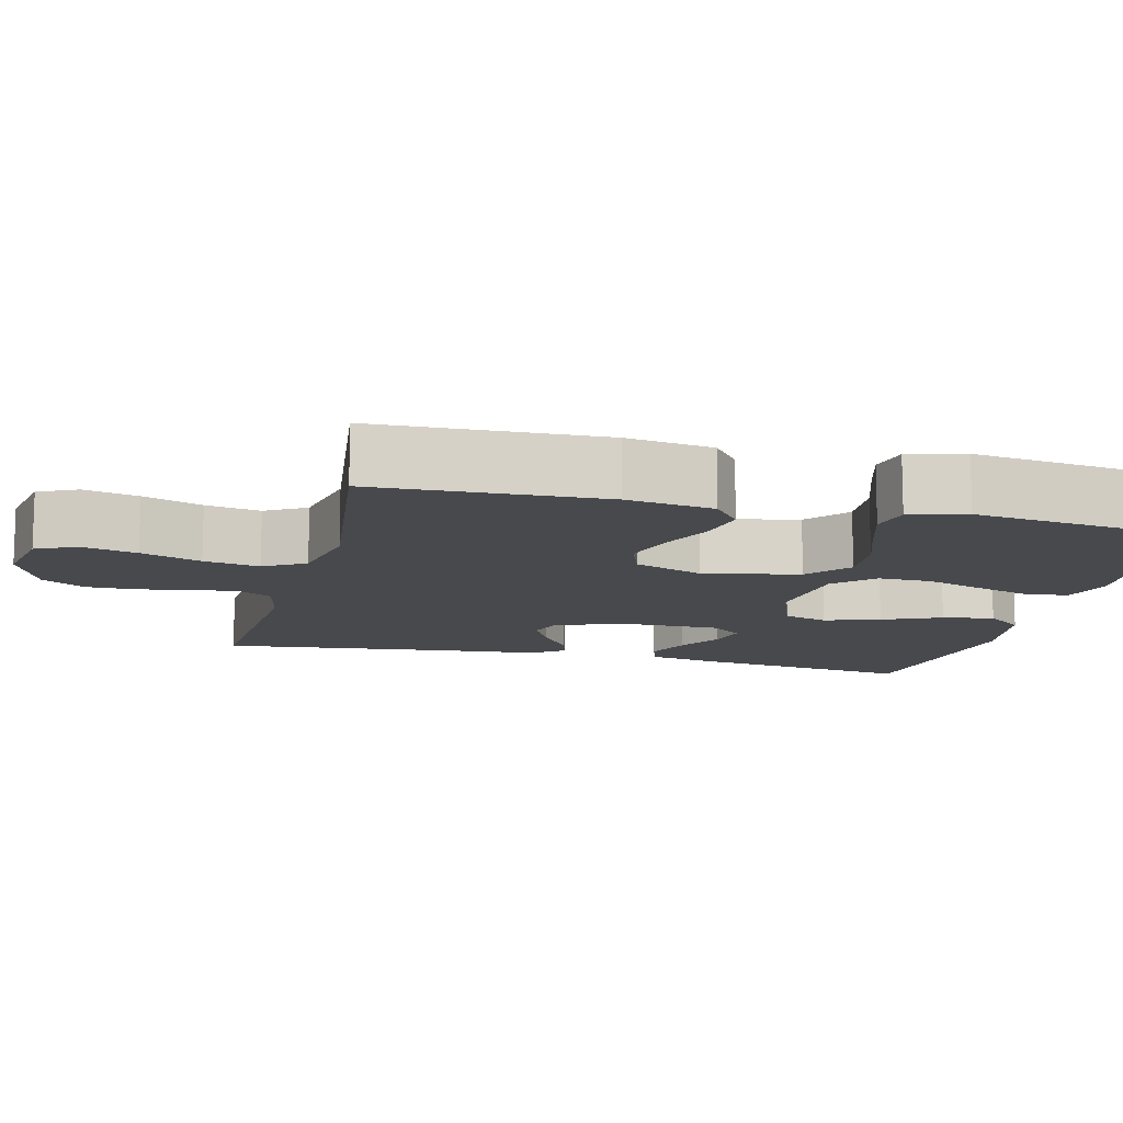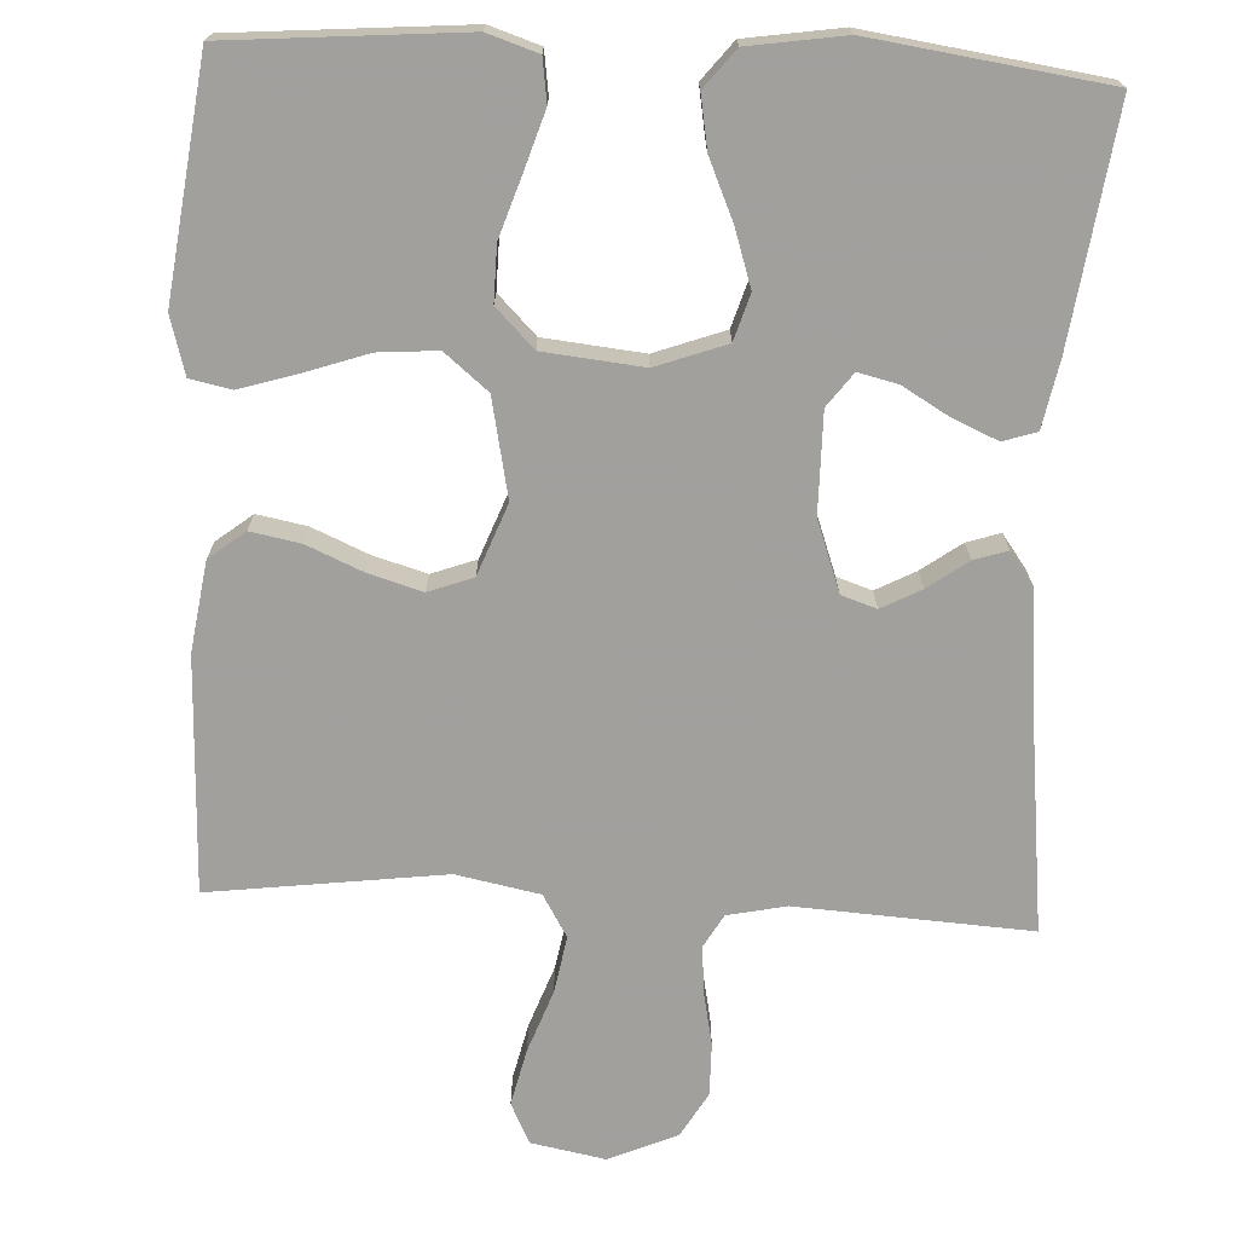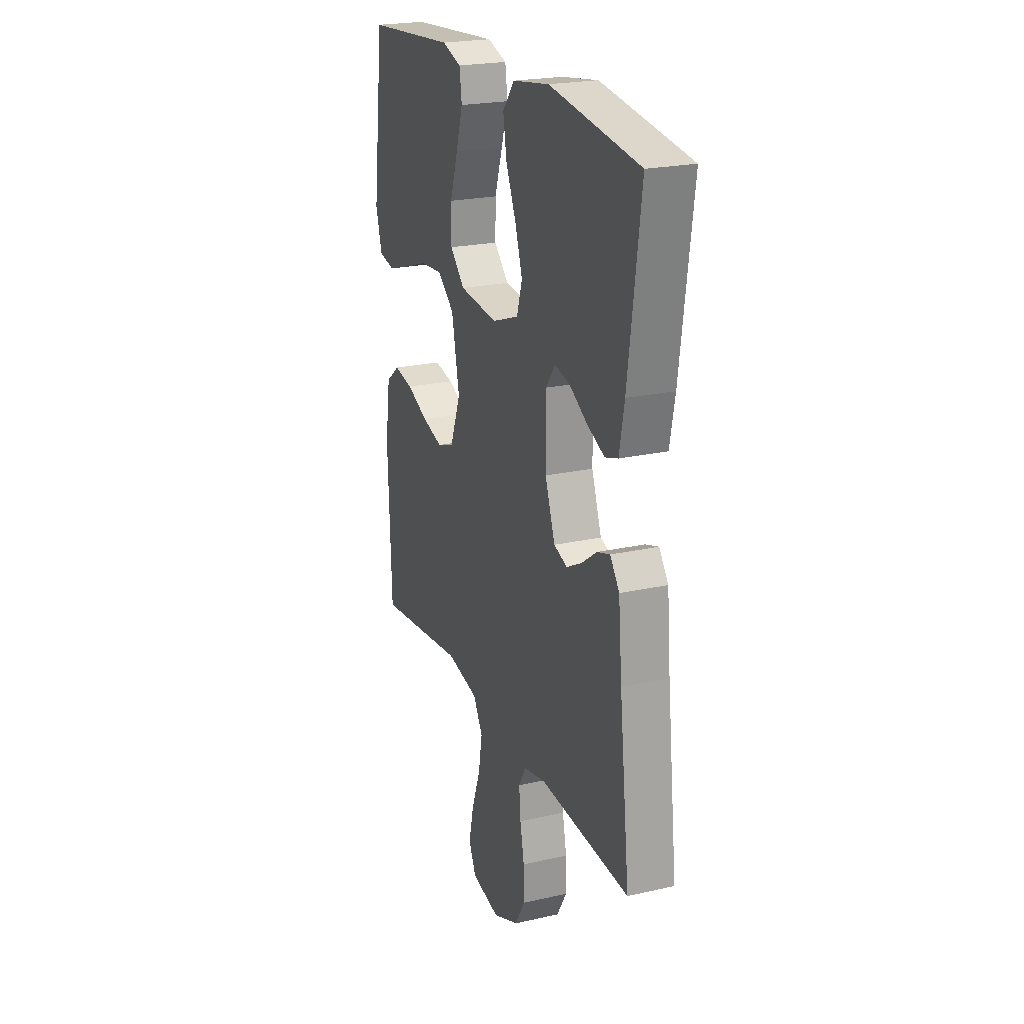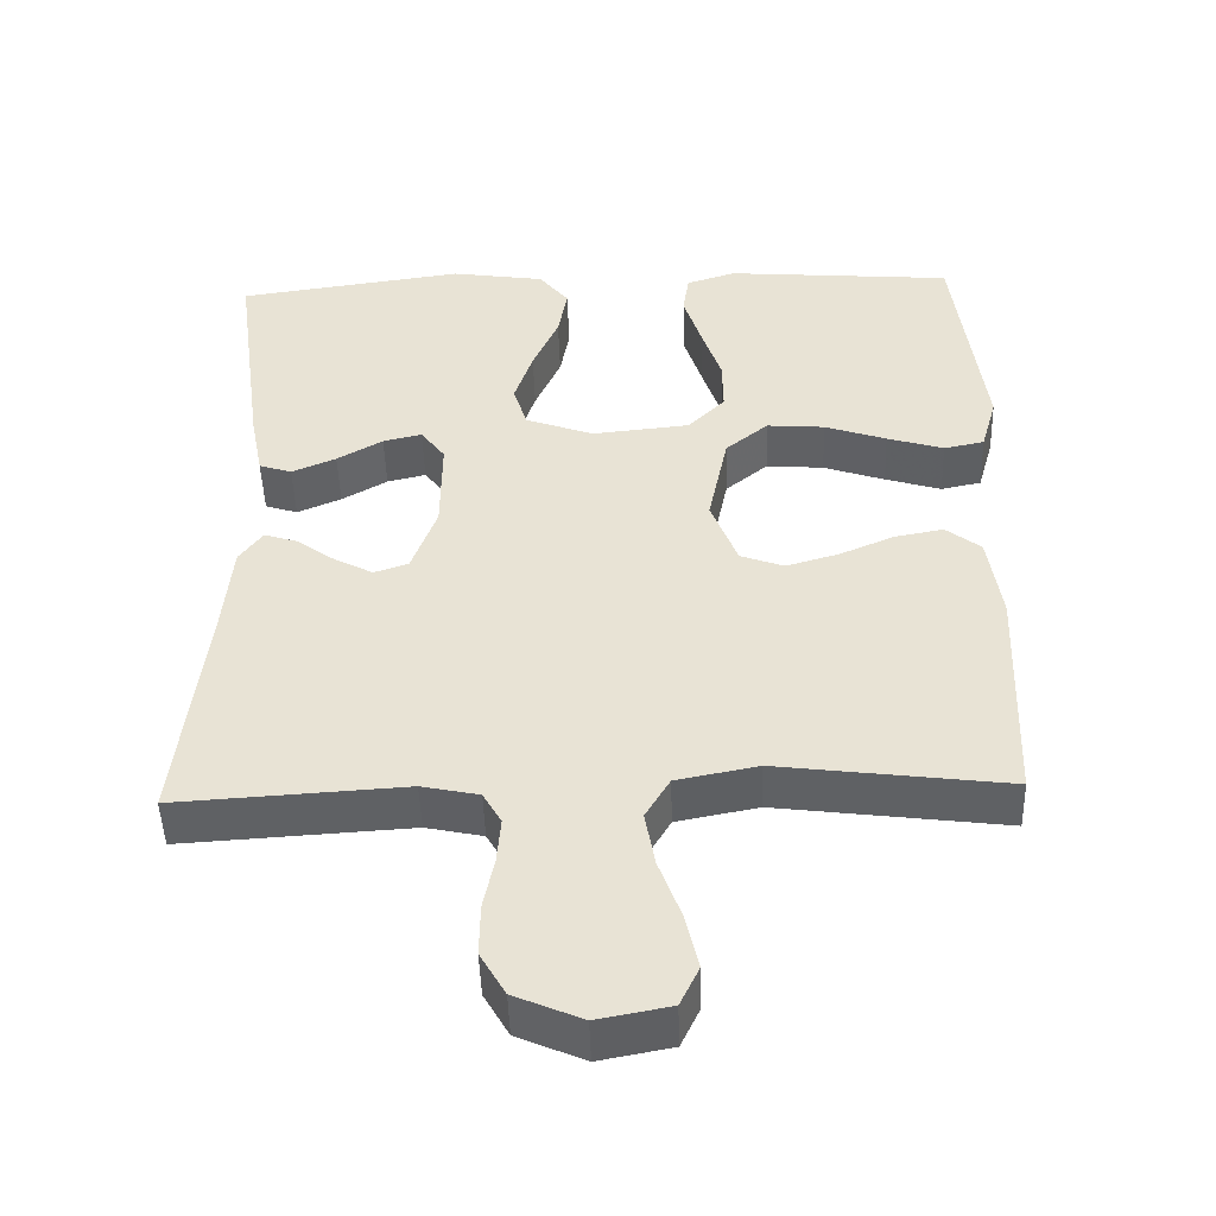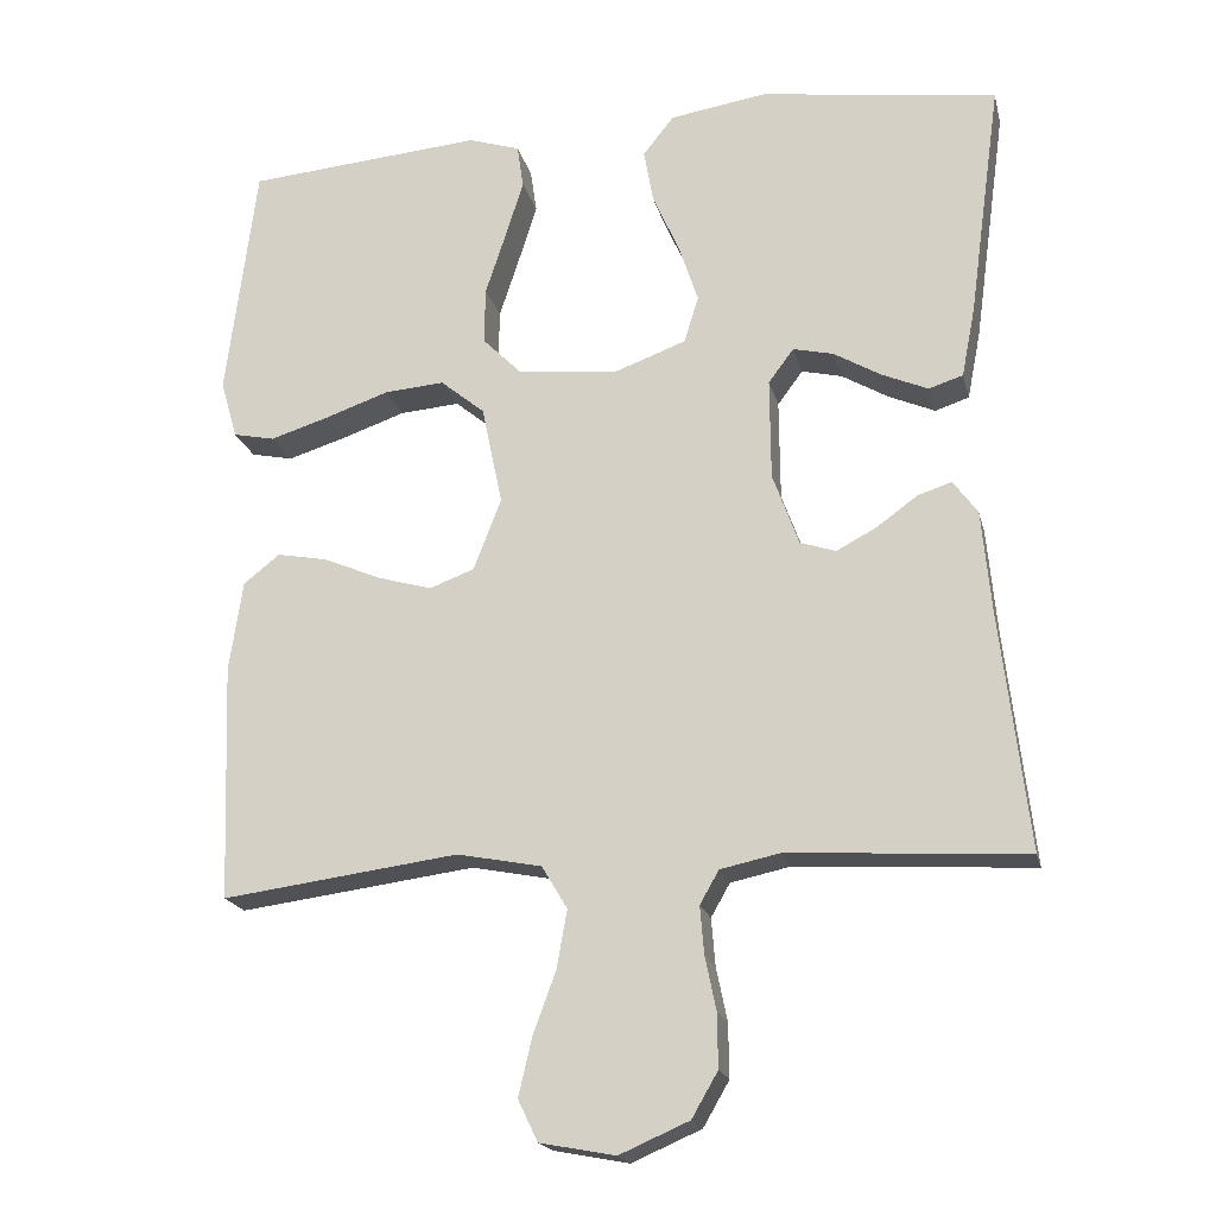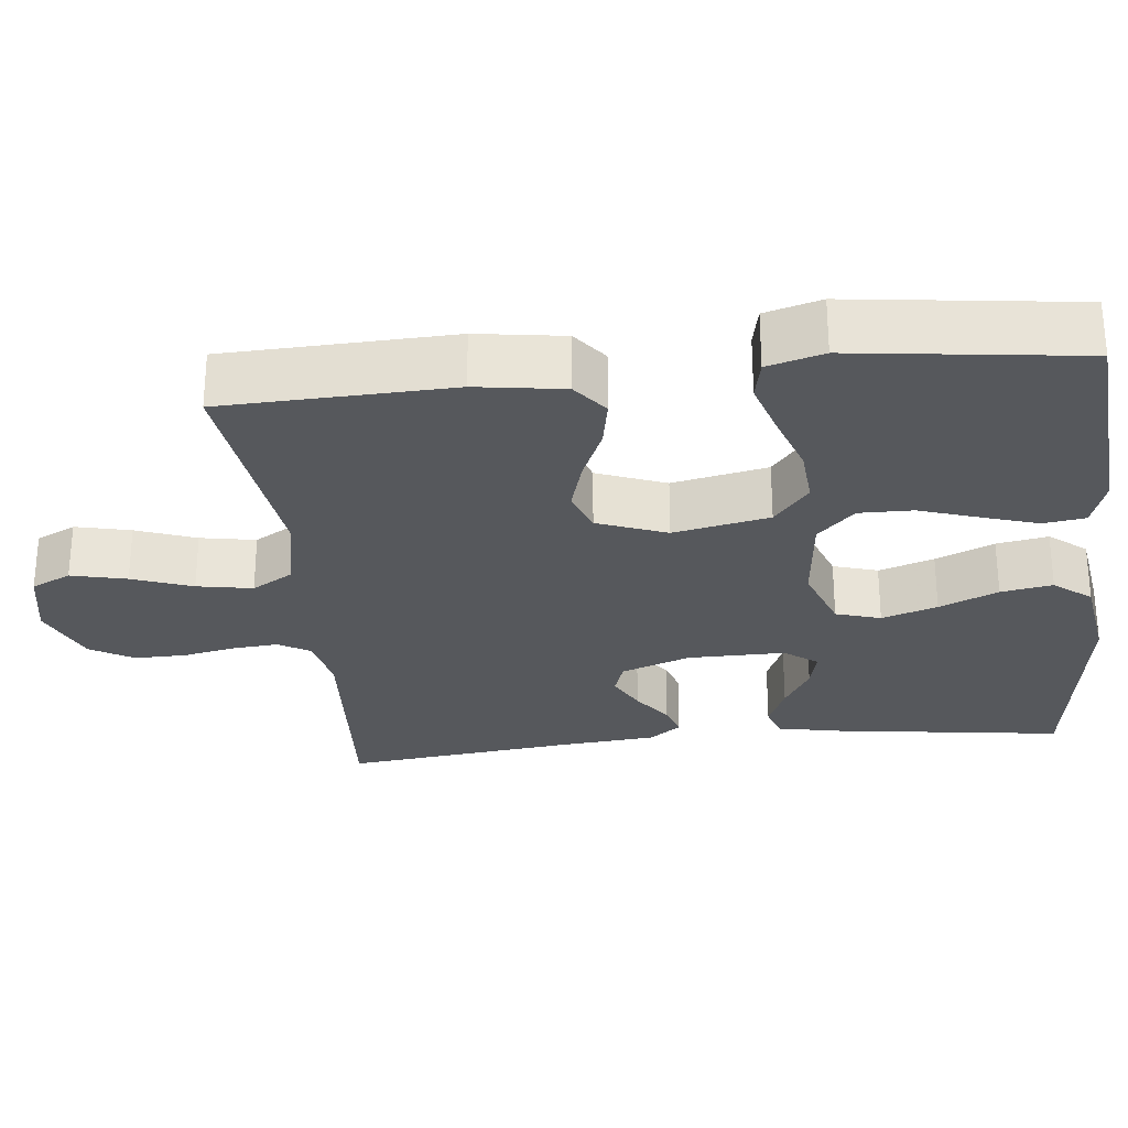
<metadata>
{"format":"obj","ext":"obj","renderer":"f3d","projection":"perspective","resolution":1024,"background":"white","views":[{"elev":-12.0,"azim":-104.1,"up":"+Y"},{"elev":-71.7,"azim":-2.9,"up":"+Y"},{"elev":22.6,"azim":68.7,"up":"+Z"},{"elev":-47.7,"azim":-178.2,"up":"+Z"},{"elev":-19.3,"azim":13.2,"up":"+Z"},{"elev":-28.0,"azim":-83.9,"up":"+Y"}]}
</metadata>
<code>
v -0.5 0.07 -0.5
v -0.511 0.07 -0.2
v -0.494 0.07 -0.085
v -0.448 0.07 -0.049
v -0.384 0.07 -0.061
v -0.312 0.07 -0.092
v -0.243 0.07 -0.112
v -0.186 0.07 -0.091
v -0.151 0.07 0
v -0.177 0.07 0.126
v -0.233 0.07 0.172
v -0.309 0.07 0.166
v -0.39 0.07 0.138
v -0.464 0.07 0.115
v -0.517 0.07 0.126
v -0.538 0.07 0.2
v -0.5 0.07 0.5
v -0.2 0.07 0.525
v -0.135 0.07 0.504
v -0.127 0.07 0.449
v -0.15 0.07 0.376
v -0.176 0.07 0.297
v -0.177 0.07 0.226
v -0.128 0.07 0.177
v 0 0.07 0.164
v 0.09 0.07 0.197
v 0.108 0.07 0.256
v 0.084 0.07 0.329
v 0.05 0.07 0.406
v 0.038 0.07 0.474
v 0.077 0.07 0.523
v 0.2 0.07 0.542
v 0.5 0.07 0.5
v 0.459 0.07 0.2
v 0.442 0.07 0.113
v 0.399 0.07 0.099
v 0.341 0.07 0.124
v 0.281 0.07 0.159
v 0.23 0.07 0.171
v 0.198 0.07 0.128
v 0.199 0.07 0
v 0.232 0.07 -0.091
v 0.277 0.07 -0.106
v 0.328 0.07 -0.079
v 0.379 0.07 -0.042
v 0.422 0.07 -0.028
v 0.453 0.07 -0.07
v 0.465 0.07 -0.2
v 0.5 0.07 -0.5
v 0.2 0.07 -0.482
v 0.125 0.07 -0.498
v 0.101 0.07 -0.54
v 0.106 0.07 -0.6
v 0.12 0.07 -0.668
v 0.121 0.07 -0.736
v 0.088 0.07 -0.793
v 0 0.07 -0.831
v -0.095 0.07 -0.813
v -0.12 0.07 -0.761
v -0.103 0.07 -0.688
v -0.074 0.07 -0.609
v -0.061 0.07 -0.536
v -0.093 0.07 -0.482
v -0.2 0.07 -0.461
v -0.5 0 -0.5
v -0.511 0 -0.2
v -0.494 0 -0.085
v -0.448 0 -0.049
v -0.384 0 -0.061
v -0.312 0 -0.092
v -0.243 0 -0.112
v -0.186 0 -0.091
v -0.151 0 0
v -0.177 0 0.126
v -0.233 0 0.172
v -0.309 0 0.166
v -0.39 0 0.138
v -0.464 0 0.115
v -0.517 0 0.126
v -0.538 0 0.2
v -0.5 0 0.5
v -0.2 0 0.525
v -0.135 0 0.504
v -0.127 0 0.449
v -0.15 0 0.376
v -0.176 0 0.297
v -0.177 0 0.226
v -0.128 0 0.177
v 0 0 0.164
v 0.09 0 0.197
v 0.108 0 0.256
v 0.084 0 0.329
v 0.05 0 0.406
v 0.038 0 0.474
v 0.077 0 0.523
v 0.2 0 0.542
v 0.5 0 0.5
v 0.459 0 0.2
v 0.442 0 0.113
v 0.399 0 0.099
v 0.341 0 0.124
v 0.281 0 0.159
v 0.23 0 0.171
v 0.198 0 0.128
v 0.199 0 0
v 0.232 0 -0.091
v 0.277 0 -0.106
v 0.328 0 -0.079
v 0.379 0 -0.042
v 0.422 0 -0.028
v 0.453 0 -0.07
v 0.465 0 -0.2
v 0.5 0 -0.5
v 0.2 0 -0.482
v 0.125 0 -0.498
v 0.101 0 -0.54
v 0.106 0 -0.6
v 0.12 0 -0.668
v 0.121 0 -0.736
v 0.088 0 -0.793
v 0 0 -0.831
v -0.095 0 -0.813
v -0.12 0 -0.761
v -0.103 0 -0.688
v -0.074 0 -0.609
v -0.061 0 -0.536
v -0.093 0 -0.482
v -0.2 0 -0.461
f 58 59 60 61
f 58 61 62
f 57 58 62
f 56 57 62
f 53 54 55 56
f 52 53 56 62
f 51 52 62 63
f 48 49 50
f 44 45 46 47
f 43 44 47 48
f 42 43 48 50
f 35 36 37 38
f 33 34 35 38
f 33 38 39
f 32 33 39
f 31 32 39 40
f 28 29 30 31
f 27 28 31 40
f 19 20 21 22
f 17 18 19 22
f 17 22 23
f 16 17 23 24
f 12 13 14 15
f 12 15 16
f 11 12 16
f 3 4 5 6
f 3 6 7
f 64 1 2 3
f 64 3 7
f 63 64 7 8
f 51 63 8 9
f 41 42 50 51
f 41 51 9 10
f 26 27 40 41
f 25 26 41
f 25 41 10 11
f 11 16 24 25
f 125 124 123 122
f 126 125 122
f 126 122 121
f 126 121 120
f 120 119 118 117
f 126 120 117 116
f 127 126 116 115
f 114 113 112
f 111 110 109 108
f 112 111 108 107
f 114 112 107 106
f 102 101 100 99
f 102 99 98 97
f 103 102 97
f 103 97 96
f 104 103 96 95
f 95 94 93 92
f 104 95 92 91
f 86 85 84 83
f 86 83 82 81
f 87 86 81
f 88 87 81 80
f 79 78 77 76
f 80 79 76
f 80 76 75
f 70 69 68 67
f 71 70 67
f 67 66 65 128
f 71 67 128
f 72 71 128 127
f 73 72 127 115
f 115 114 106 105
f 74 73 115 105
f 105 104 91 90
f 105 90 89
f 75 74 105 89
f 89 88 80 75
f 1 65 66 2
f 2 66 67 3
f 3 67 68 4
f 4 68 69 5
f 5 69 70 6
f 6 70 71 7
f 7 71 72 8
f 8 72 73 9
f 9 73 74 10
f 10 74 75 11
f 11 75 76 12
f 12 76 77 13
f 13 77 78 14
f 14 78 79 15
f 15 79 80 16
f 16 80 81 17
f 17 81 82 18
f 18 82 83 19
f 19 83 84 20
f 20 84 85 21
f 21 85 86 22
f 22 86 87 23
f 23 87 88 24
f 24 88 89 25
f 25 89 90 26
f 26 90 91 27
f 27 91 92 28
f 28 92 93 29
f 29 93 94 30
f 30 94 95 31
f 31 95 96 32
f 32 96 97 33
f 33 97 98 34
f 34 98 99 35
f 35 99 100 36
f 36 100 101 37
f 37 101 102 38
f 38 102 103 39
f 39 103 104 40
f 40 104 105 41
f 41 105 106 42
f 42 106 107 43
f 43 107 108 44
f 44 108 109 45
f 45 109 110 46
f 46 110 111 47
f 47 111 112 48
f 48 112 113 49
f 49 113 114 50
f 50 114 115 51
f 51 115 116 52
f 52 116 117 53
f 53 117 118 54
f 54 118 119 55
f 55 119 120 56
f 56 120 121 57
f 57 121 122 58
f 58 122 123 59
f 59 123 124 60
f 60 124 125 61
f 61 125 126 62
f 62 126 127 63
f 63 127 128 64
f 64 128 65 1

</code>
